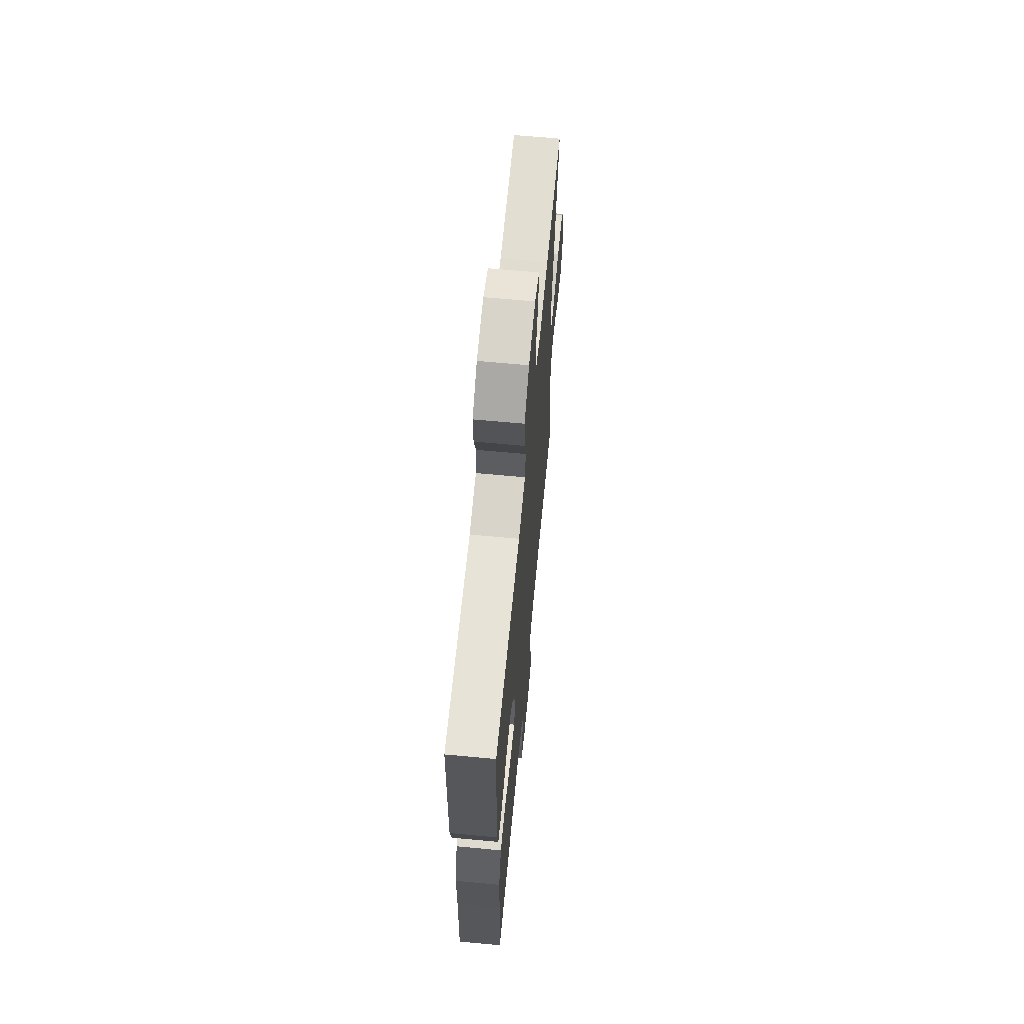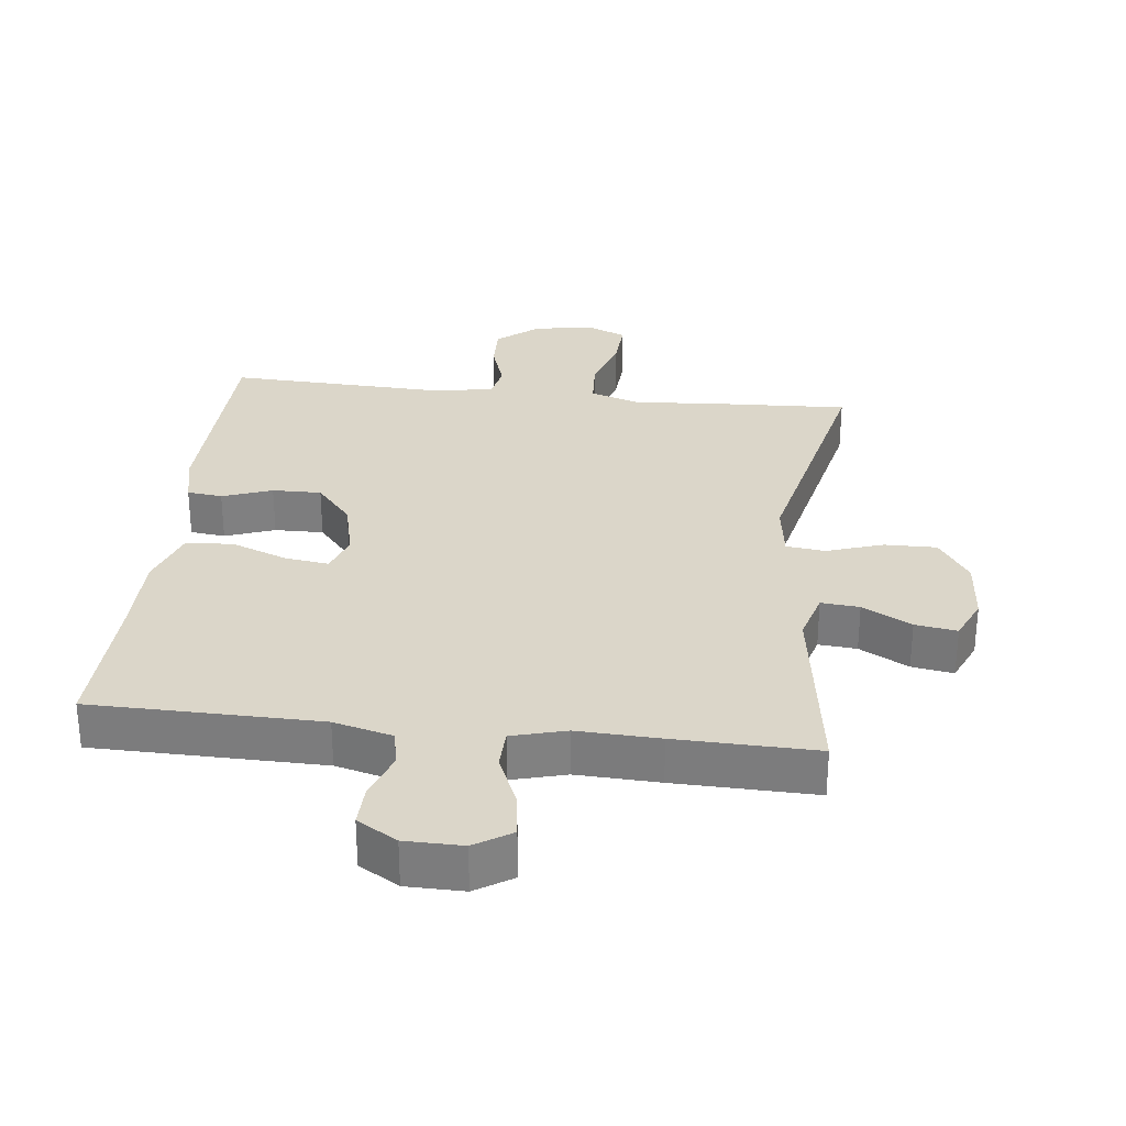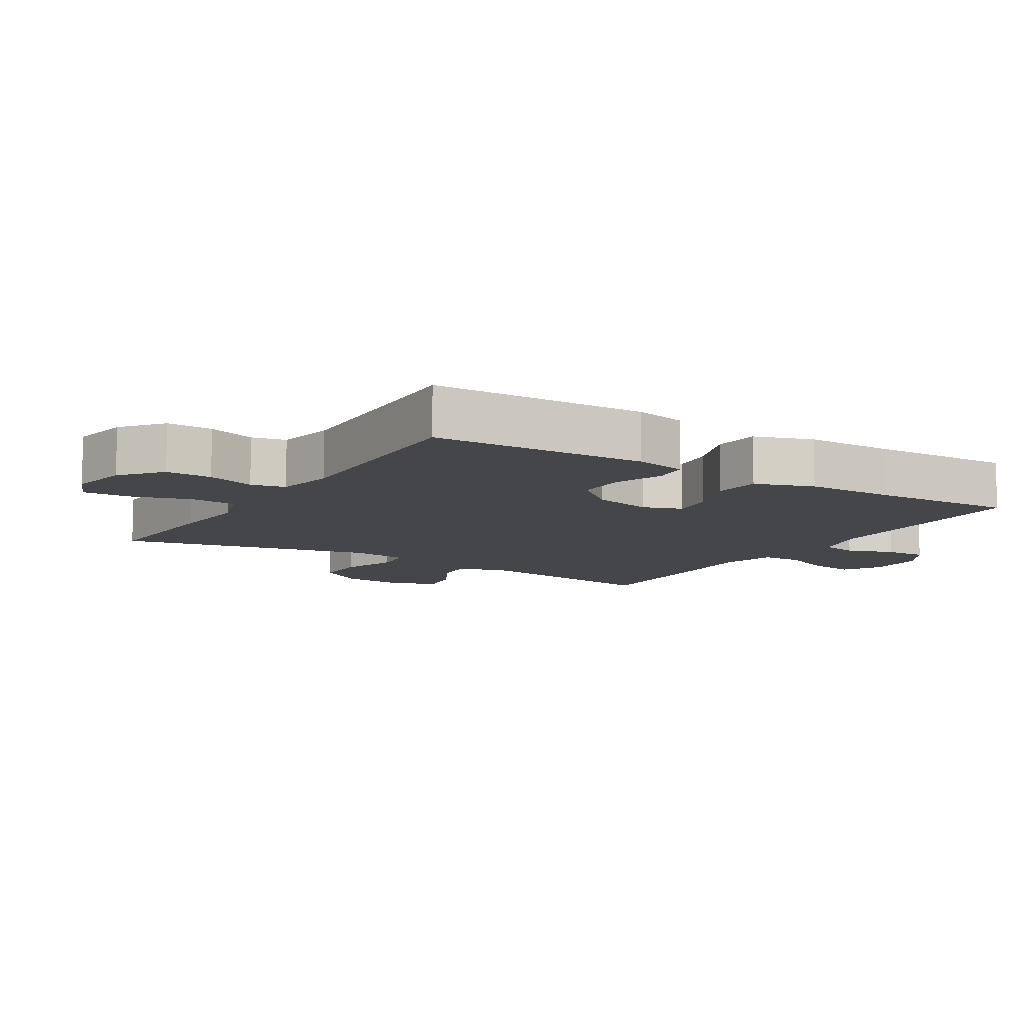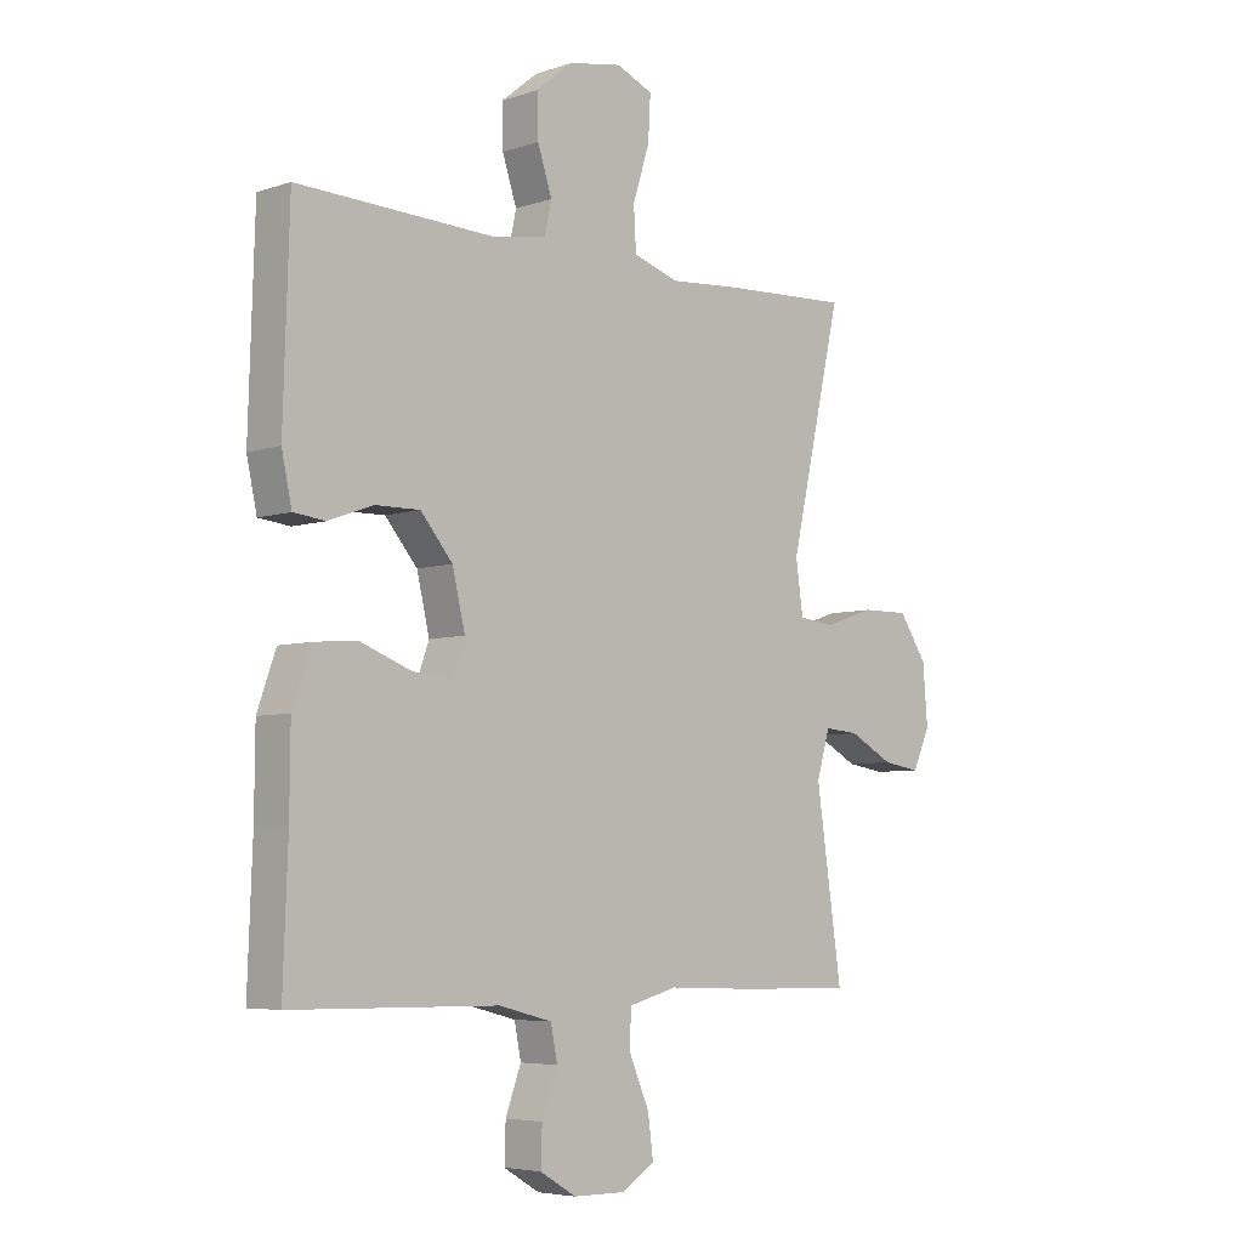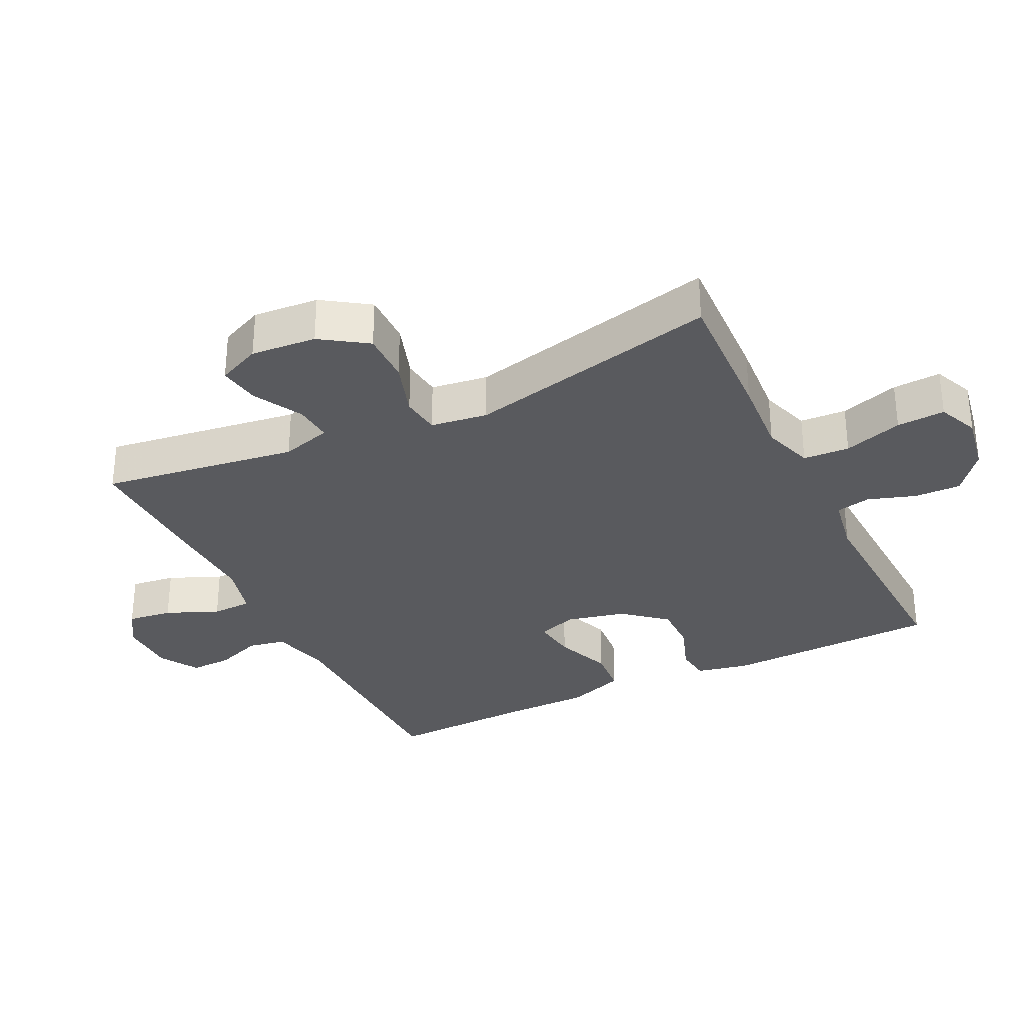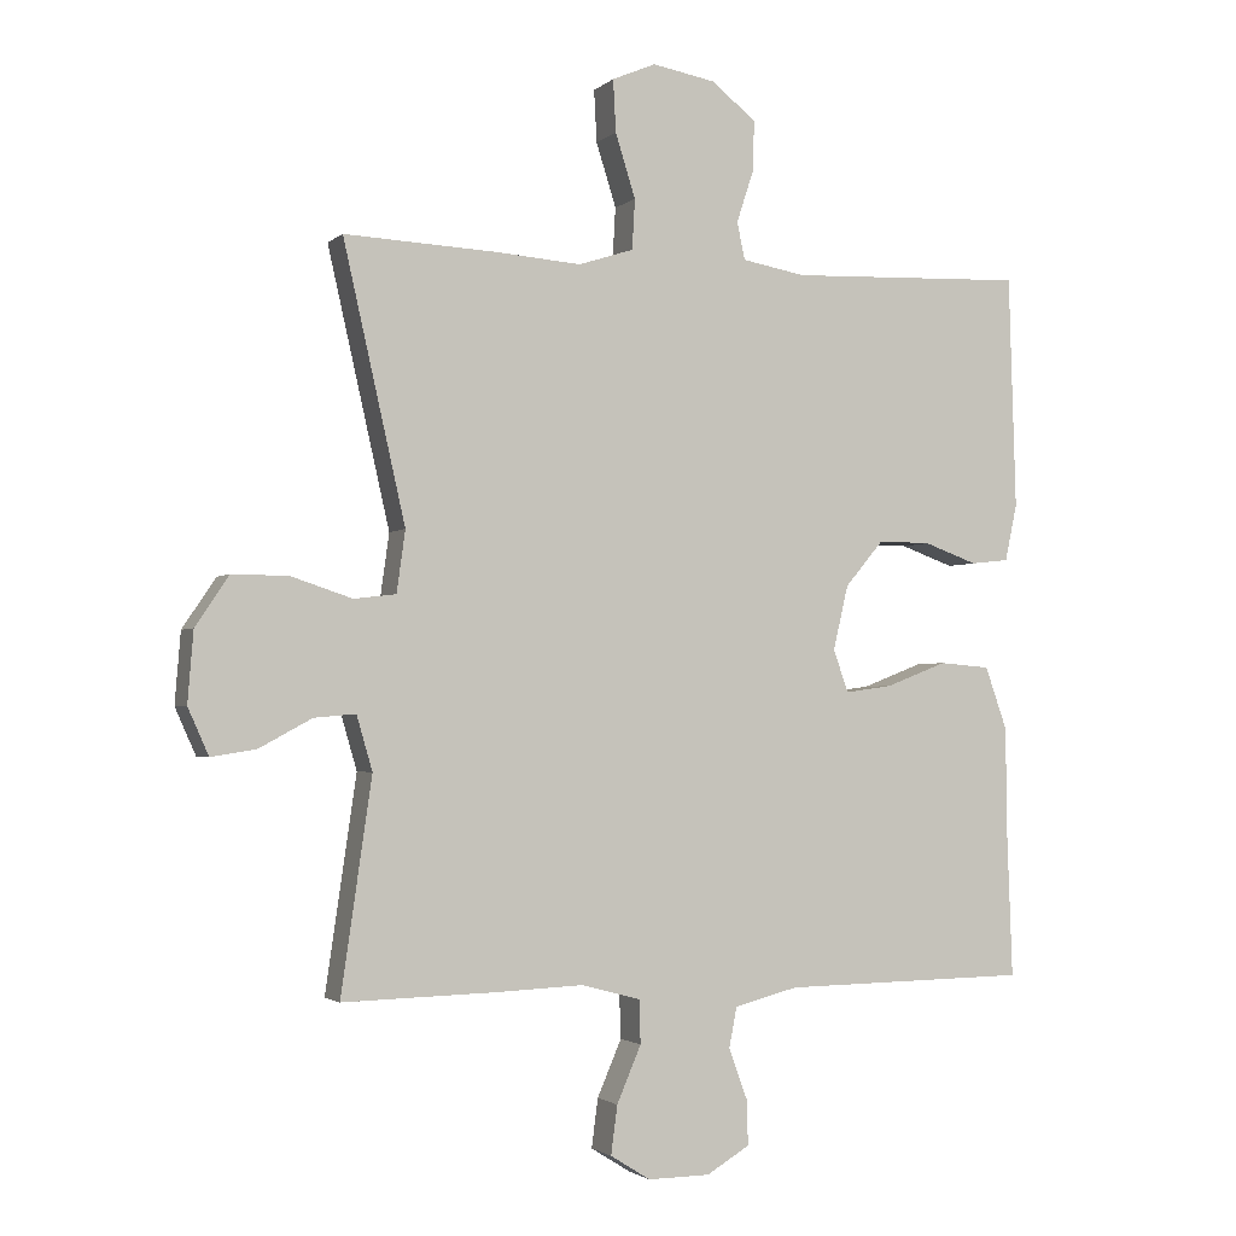
<metadata>
{"format":"obj","ext":"obj","renderer":"f3d","projection":"perspective","resolution":1024,"background":"white","views":[{"elev":65.0,"azim":95.4,"up":"+Z"},{"elev":30.1,"azim":-173.6,"up":"+Y"},{"elev":-9.9,"azim":58.0,"up":"+Y"},{"elev":-5.5,"azim":135.7,"up":"+Z"},{"elev":-31.8,"azim":-63.9,"up":"+Y"},{"elev":-2.1,"azim":-22.4,"up":"+Z"}]}
</metadata>
<code>
v 0.5 0.07 0.5
v 0.51 0.07 0.174
v 0.493 0.07 0.095
v 0.44 0.07 0.089
v 0.365 0.07 0.116
v 0.291 0.07 0.117
v 0.237 0.07 0.053
v 0.216 0.07 -0.037
v 0.237 0.07 -0.096
v 0.303 0.07 -0.087
v 0.389 0.07 -0.054
v 0.46 0.07 -0.06
v 0.491 0.07 -0.148
v 0.492 0.07 -0.283
v 0.5 0.07 -0.5
v 0.154 0.07 -0.505
v 0.065 0.07 -0.528
v 0.054 0.07 -0.584
v 0.08 0.07 -0.655
v 0.082 0.07 -0.718
v 0.022 0.07 -0.754
v -0.065 0.07 -0.755
v -0.121 0.07 -0.72
v -0.112 0.07 -0.652
v -0.078 0.07 -0.573
v -0.08 0.07 -0.512
v -0.162 0.07 -0.49
v -0.287 0.07 -0.495
v -0.5 0.07 -0.5
v -0.457 0.07 -0.203
v -0.479 0.07 -0.127
v -0.537 0.07 -0.132
v -0.611 0.07 -0.172
v -0.674 0.07 -0.182
v -0.703 0.07 -0.117
v -0.695 0.07 -0.018
v -0.648 0.07 0.052
v -0.569 0.07 0.051
v -0.484 0.07 0.023
v -0.425 0.07 0.03
v -0.413 0.07 0.116
v -0.5 0.07 0.5
v -0.286 0.07 0.49
v -0.167 0.07 0.481
v -0.09 0.07 0.506
v -0.086 0.07 0.576
v -0.114 0.07 0.665
v -0.118 0.07 0.738
v -0.057 0.07 0.764
v 0.032 0.07 0.748
v 0.094 0.07 0.698
v 0.092 0.07 0.628
v 0.068 0.07 0.555
v 0.079 0.07 0.503
v 0.168 0.07 0.487
v 0.5 0 0.5
v 0.51 0 0.174
v 0.493 0 0.095
v 0.44 0 0.089
v 0.365 0 0.116
v 0.291 0 0.117
v 0.237 0 0.053
v 0.216 0 -0.037
v 0.237 0 -0.096
v 0.303 0 -0.087
v 0.389 0 -0.054
v 0.46 0 -0.06
v 0.491 0 -0.148
v 0.492 0 -0.283
v 0.5 0 -0.5
v 0.154 0 -0.505
v 0.065 0 -0.528
v 0.054 0 -0.584
v 0.08 0 -0.655
v 0.082 0 -0.718
v 0.022 0 -0.754
v -0.065 0 -0.755
v -0.121 0 -0.72
v -0.112 0 -0.652
v -0.078 0 -0.573
v -0.08 0 -0.512
v -0.162 0 -0.49
v -0.287 0 -0.495
v -0.5 0 -0.5
v -0.457 0 -0.203
v -0.479 0 -0.127
v -0.537 0 -0.132
v -0.611 0 -0.172
v -0.674 0 -0.182
v -0.703 0 -0.117
v -0.695 0 -0.018
v -0.648 0 0.052
v -0.569 0 0.051
v -0.484 0 0.023
v -0.425 0 0.03
v -0.413 0 0.116
v -0.5 0 0.5
v -0.286 0 0.49
v -0.167 0 0.481
v -0.09 0 0.506
v -0.086 0 0.576
v -0.114 0 0.665
v -0.118 0 0.738
v -0.057 0 0.764
v 0.032 0 0.748
v 0.094 0 0.698
v 0.092 0 0.628
v 0.068 0 0.555
v 0.079 0 0.503
v 0.168 0 0.487
f 51 52 53
f 50 51 53
f 49 50 53
f 48 49 53
f 47 48 53
f 46 47 53
f 45 46 53 54
f 44 45 54 55
f 41 42 43 44
f 40 41 44 55
f 37 38 39
f 36 37 39
f 35 36 39
f 34 35 39
f 33 34 39
f 32 33 39
f 31 32 39 40
f 40 55 1
f 31 40 1
f 30 31 1
f 29 30 1
f 28 29 1
f 27 28 1
f 23 24 25
f 22 23 25
f 21 22 25
f 20 21 25
f 19 20 25
f 18 19 25
f 17 18 25 26
f 16 17 26 27
f 14 15 16 27
f 13 14 27
f 12 13 27
f 11 12 27
f 10 11 27
f 3 4 5
f 2 3 5
f 1 2 5
f 1 5 6
f 9 10 27
f 8 9 27
f 7 8 27
f 7 27 1
f 1 6 7
f 108 107 106
f 108 106 105
f 108 105 104
f 108 104 103
f 108 103 102
f 108 102 101
f 109 108 101 100
f 110 109 100 99
f 99 98 97 96
f 110 99 96 95
f 94 93 92
f 94 92 91
f 94 91 90
f 94 90 89
f 94 89 88
f 94 88 87
f 95 94 87 86
f 56 110 95
f 56 95 86
f 56 86 85
f 56 85 84
f 56 84 83
f 56 83 82
f 80 79 78
f 80 78 77
f 80 77 76
f 80 76 75
f 80 75 74
f 80 74 73
f 81 80 73 72
f 82 81 72 71
f 82 71 70 69
f 82 69 68
f 82 68 67
f 82 67 66
f 82 66 65
f 60 59 58
f 60 58 57
f 60 57 56
f 61 60 56
f 82 65 64
f 82 64 63
f 82 63 62
f 56 82 62
f 62 61 56
f 1 56 57 2
f 2 57 58 3
f 3 58 59 4
f 4 59 60 5
f 5 60 61 6
f 6 61 62 7
f 7 62 63 8
f 8 63 64 9
f 9 64 65 10
f 10 65 66 11
f 11 66 67 12
f 12 67 68 13
f 13 68 69 14
f 14 69 70 15
f 15 70 71 16
f 16 71 72 17
f 17 72 73 18
f 18 73 74 19
f 19 74 75 20
f 20 75 76 21
f 21 76 77 22
f 22 77 78 23
f 23 78 79 24
f 24 79 80 25
f 25 80 81 26
f 26 81 82 27
f 27 82 83 28
f 28 83 84 29
f 29 84 85 30
f 30 85 86 31
f 31 86 87 32
f 32 87 88 33
f 33 88 89 34
f 34 89 90 35
f 35 90 91 36
f 36 91 92 37
f 37 92 93 38
f 38 93 94 39
f 39 94 95 40
f 40 95 96 41
f 41 96 97 42
f 42 97 98 43
f 43 98 99 44
f 44 99 100 45
f 45 100 101 46
f 46 101 102 47
f 47 102 103 48
f 48 103 104 49
f 49 104 105 50
f 50 105 106 51
f 51 106 107 52
f 52 107 108 53
f 53 108 109 54
f 54 109 110 55
f 55 110 56 1

</code>
